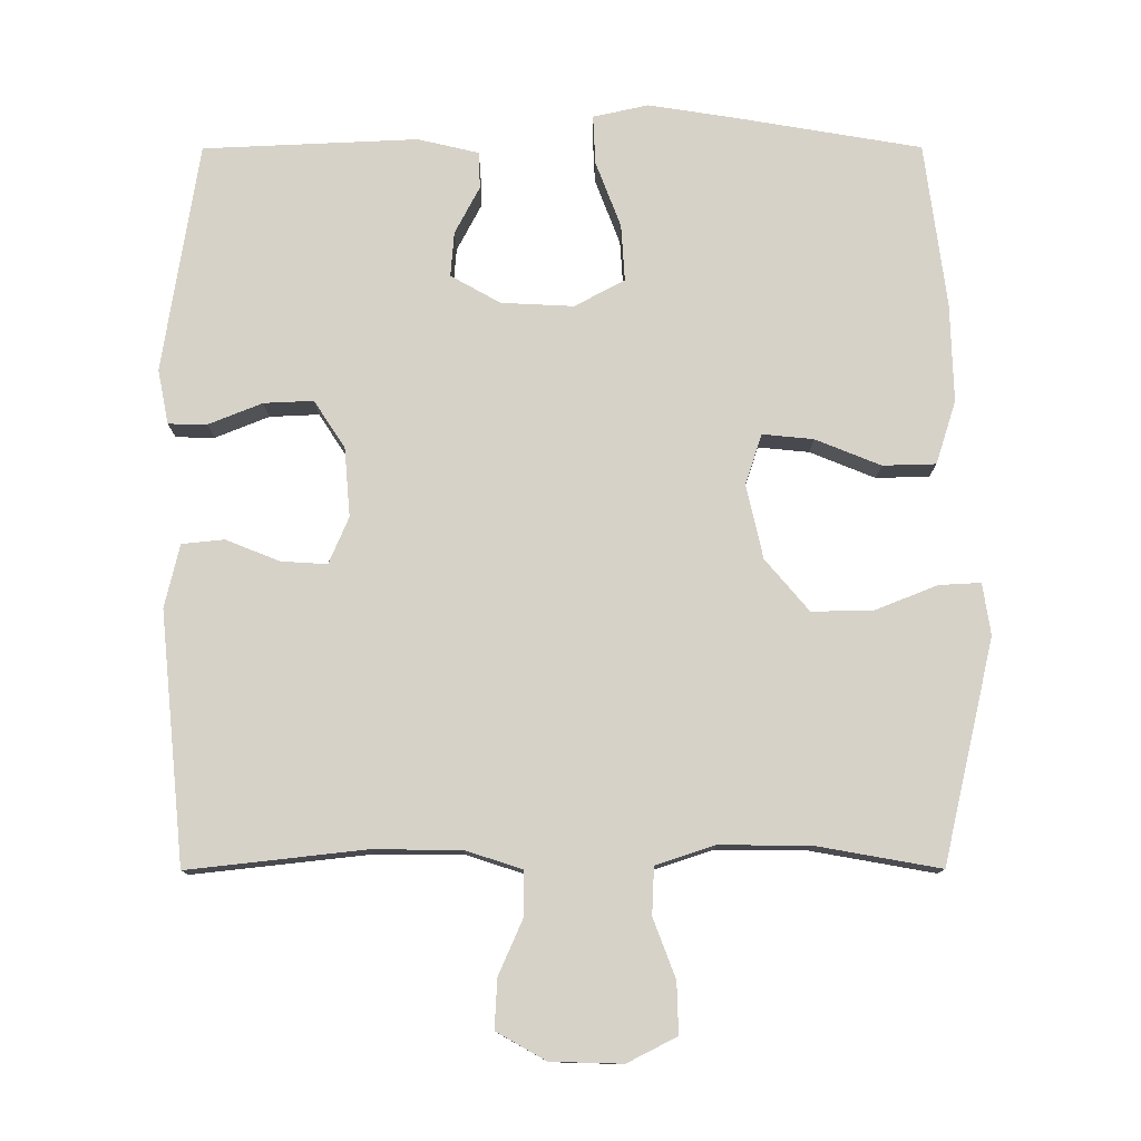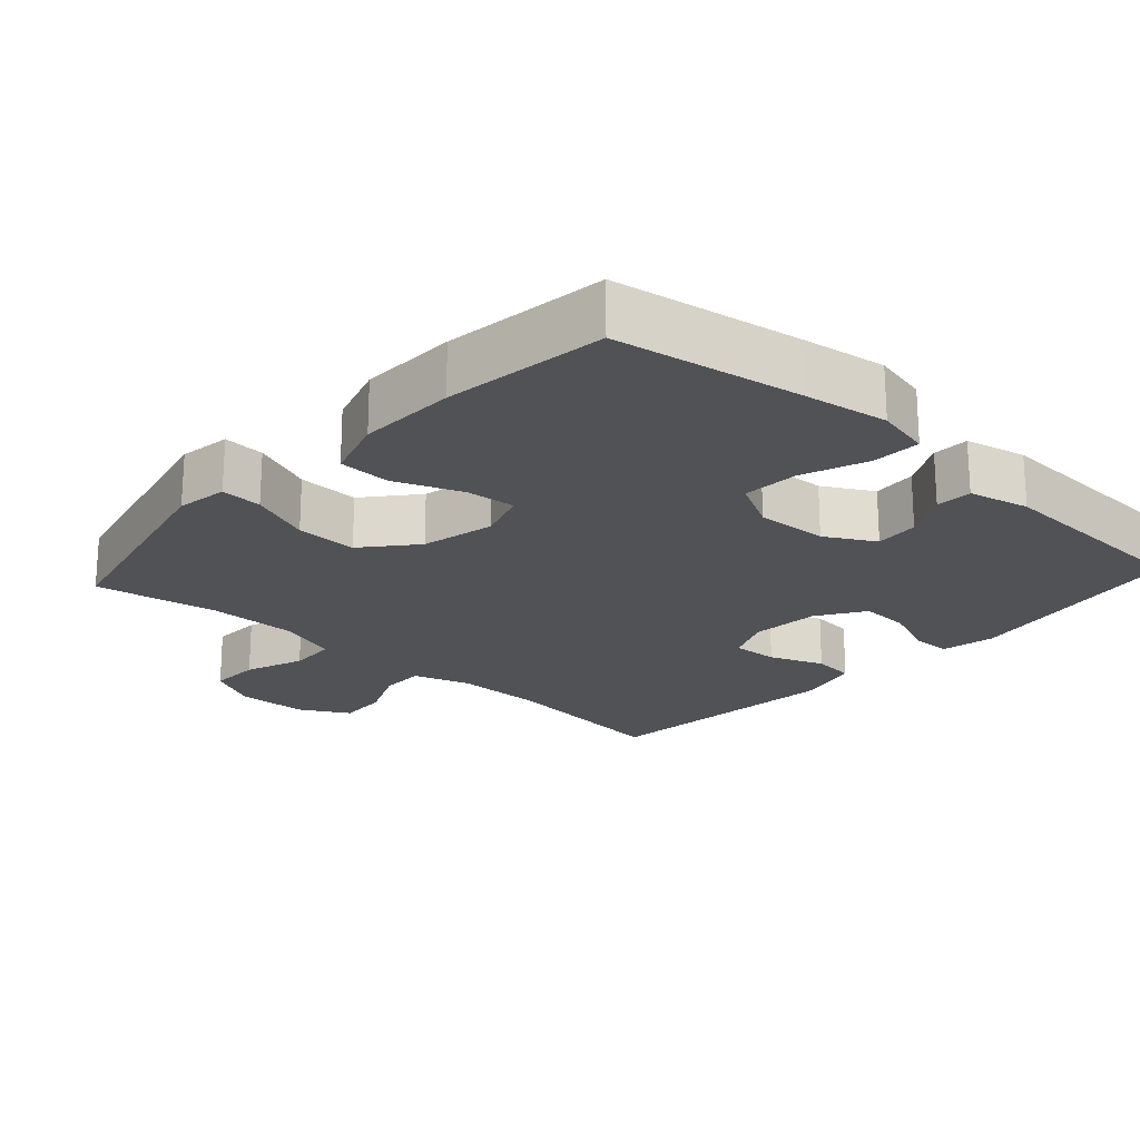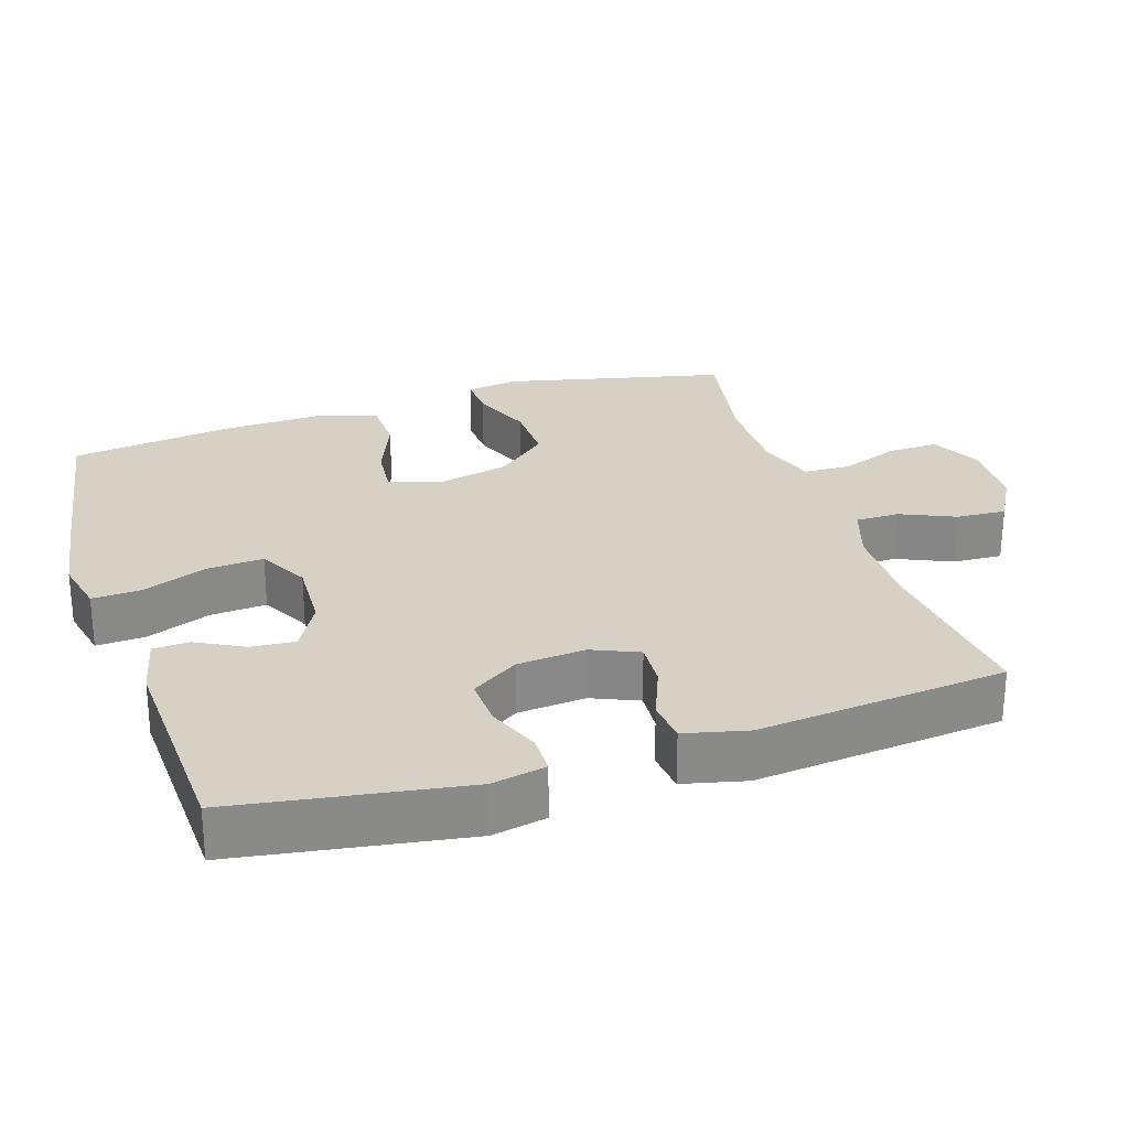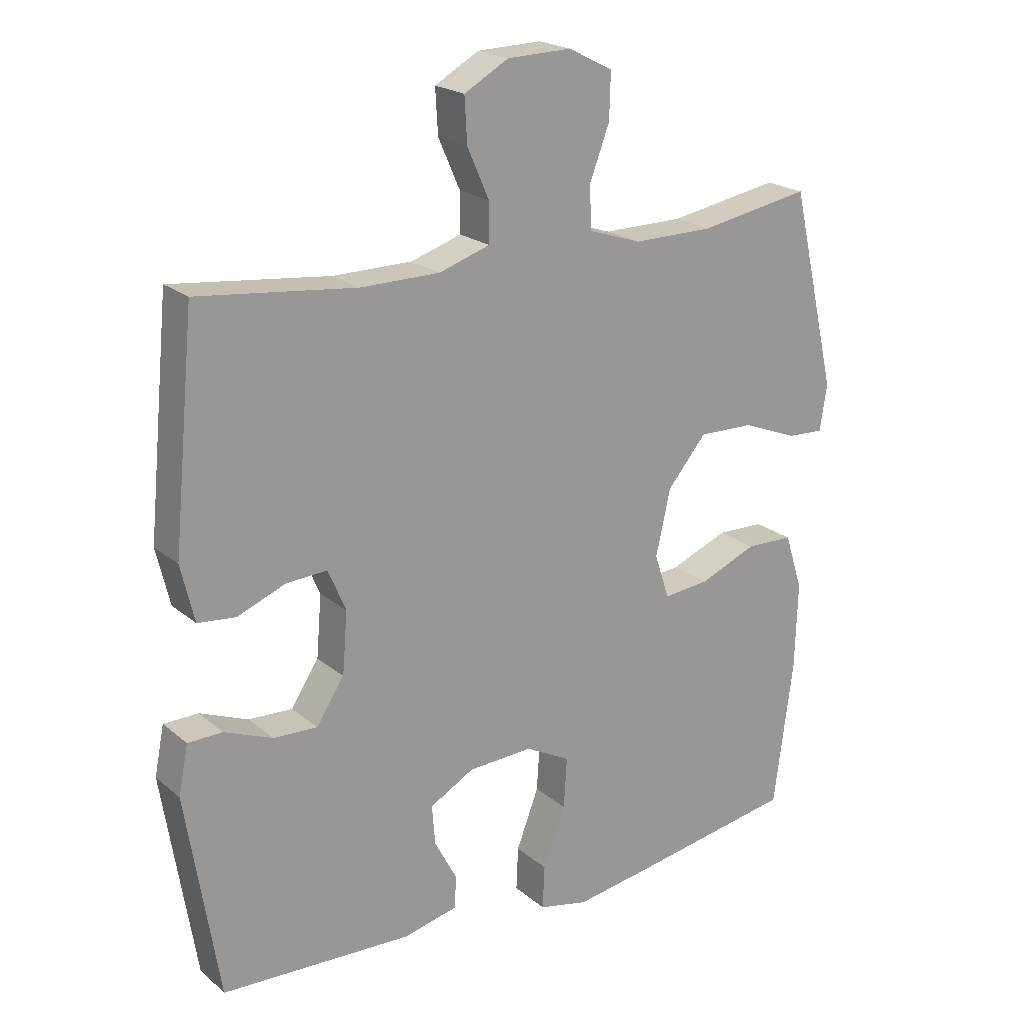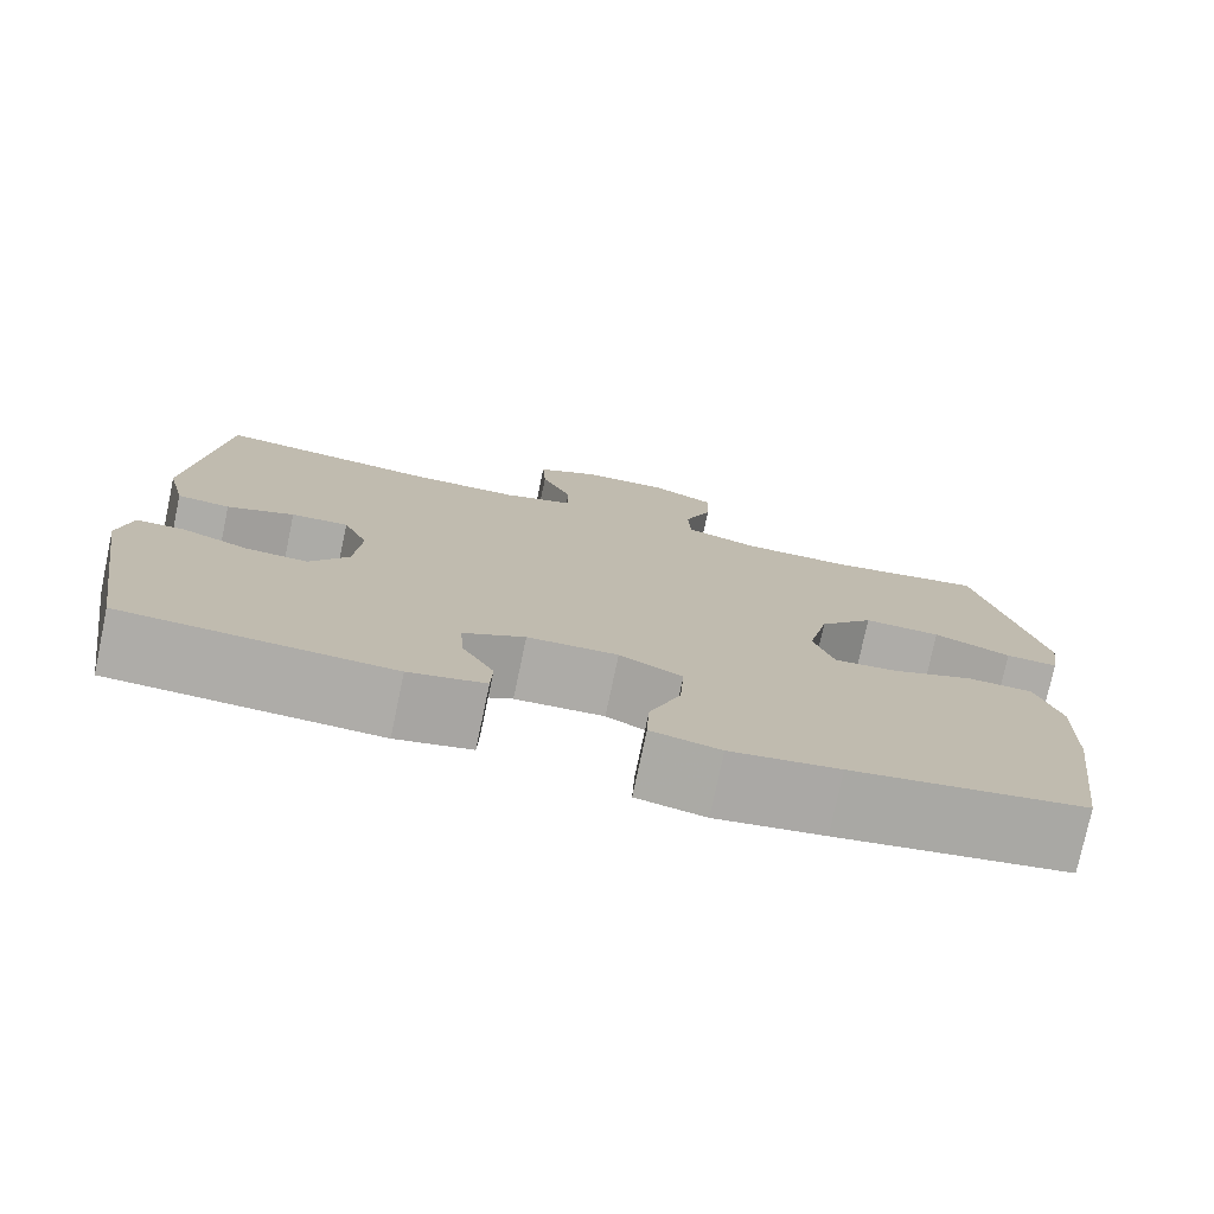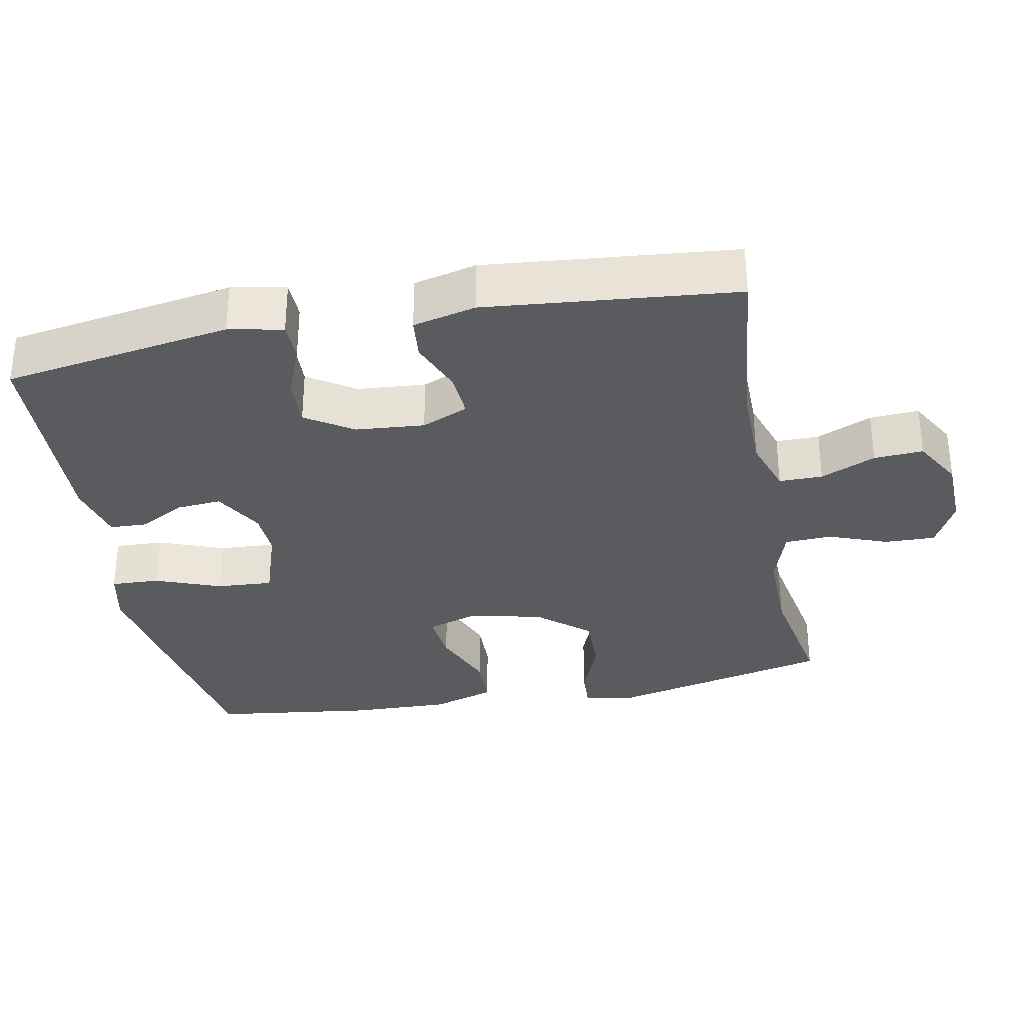
<metadata>
{"format":"obj","ext":"obj","renderer":"f3d","projection":"perspective","resolution":1024,"background":"white","views":[{"elev":78.2,"azim":-0.1,"up":"+Y"},{"elev":-21.3,"azim":137.6,"up":"+Y"},{"elev":27.0,"azim":-108.0,"up":"+Y"},{"elev":20.9,"azim":-34.7,"up":"+Z"},{"elev":-76.7,"azim":-11.9,"up":"+Z"},{"elev":-32.6,"azim":-79.0,"up":"+Y"}]}
</metadata>
<code>
v 0.5 0.07 0.5
v 0.572 0.07 0.19
v 0.561 0.07 0.118
v 0.503 0.07 0.121
v 0.417 0.07 0.155
v 0.331 0.07 0.157
v 0.27 0.07 0.085
v 0.247 0.07 -0.018
v 0.27 0.07 -0.088
v 0.341 0.07 -0.081
v 0.432 0.07 -0.044
v 0.506 0.07 -0.046
v 0.534 0.07 -0.134
v 0.53 0.07 -0.271
v 0.5 0.07 -0.5
v 0.241 0.07 -0.544
v 0.12 0.07 -0.563
v 0.043 0.07 -0.546
v 0.046 0.07 -0.478
v 0.081 0.07 -0.386
v 0.086 0.07 -0.307
v 0.016 0.07 -0.27
v -0.085 0.07 -0.275
v -0.154 0.07 -0.314
v -0.149 0.07 -0.376
v -0.114 0.07 -0.442
v -0.116 0.07 -0.493
v -0.201 0.07 -0.513
v -0.5 0.07 -0.5
v -0.551 0.07 -0.18
v -0.536 0.07 -0.104
v -0.482 0.07 -0.103
v -0.407 0.07 -0.133
v -0.338 0.07 -0.136
v -0.295 0.07 -0.07
v -0.287 0.07 0.026
v -0.315 0.07 0.091
v -0.379 0.07 0.087
v -0.454 0.07 0.057
v -0.513 0.07 0.063
v -0.534 0.07 0.151
v -0.5 0.07 0.5
v -0.254 0.07 0.473
v -0.13 0.07 0.474
v -0.051 0.07 0.5
v -0.051 0.07 0.561
v -0.085 0.07 0.638
v -0.089 0.07 0.707
v -0.02 0.07 0.746
v 0.08 0.07 0.749
v 0.149 0.07 0.714
v 0.147 0.07 0.643
v 0.116 0.07 0.561
v 0.119 0.07 0.495
v 0.201 0.07 0.468
v 0.327 0.07 0.469
v 0.5 0 0.5
v 0.572 0 0.19
v 0.561 0 0.118
v 0.503 0 0.121
v 0.417 0 0.155
v 0.331 0 0.157
v 0.27 0 0.085
v 0.247 0 -0.018
v 0.27 0 -0.088
v 0.341 0 -0.081
v 0.432 0 -0.044
v 0.506 0 -0.046
v 0.534 0 -0.134
v 0.53 0 -0.271
v 0.5 0 -0.5
v 0.241 0 -0.544
v 0.12 0 -0.563
v 0.043 0 -0.546
v 0.046 0 -0.478
v 0.081 0 -0.386
v 0.086 0 -0.307
v 0.016 0 -0.27
v -0.085 0 -0.275
v -0.154 0 -0.314
v -0.149 0 -0.376
v -0.114 0 -0.442
v -0.116 0 -0.493
v -0.201 0 -0.513
v -0.5 0 -0.5
v -0.551 0 -0.18
v -0.536 0 -0.104
v -0.482 0 -0.103
v -0.407 0 -0.133
v -0.338 0 -0.136
v -0.295 0 -0.07
v -0.287 0 0.026
v -0.315 0 0.091
v -0.379 0 0.087
v -0.454 0 0.057
v -0.513 0 0.063
v -0.534 0 0.151
v -0.5 0 0.5
v -0.254 0 0.473
v -0.13 0 0.474
v -0.051 0 0.5
v -0.051 0 0.561
v -0.085 0 0.638
v -0.089 0 0.707
v -0.02 0 0.746
v 0.08 0 0.749
v 0.149 0 0.714
v 0.147 0 0.643
v 0.116 0 0.561
v 0.119 0 0.495
v 0.201 0 0.468
v 0.327 0 0.469
f 51 52 53
f 50 51 53
f 49 50 53
f 48 49 53
f 47 48 53
f 46 47 53
f 45 46 53 54
f 44 45 54 55
f 41 42 43
f 40 41 43
f 39 40 43
f 38 39 43
f 43 44 55
f 38 43 55
f 37 38 55
f 31 32 33
f 30 31 33
f 29 30 33
f 28 29 33
f 27 28 33
f 26 27 33
f 25 26 33
f 24 25 33 34
f 23 24 34 35
f 18 19 20
f 17 18 20
f 16 17 20
f 15 16 20
f 14 15 20
f 13 14 20
f 12 13 20
f 11 12 20
f 10 11 20
f 9 10 20 21
f 8 9 21 22
f 3 4 5
f 2 3 5
f 1 2 5
f 56 1 5
f 56 5 6
f 56 6 7
f 55 56 7
f 37 55 7
f 36 37 7
f 23 35 36
f 22 23 36
f 8 22 36
f 7 8 36
f 109 108 107
f 109 107 106
f 109 106 105
f 109 105 104
f 109 104 103
f 109 103 102
f 110 109 102 101
f 111 110 101 100
f 99 98 97
f 99 97 96
f 99 96 95
f 99 95 94
f 111 100 99
f 111 99 94
f 111 94 93
f 89 88 87
f 89 87 86
f 89 86 85
f 89 85 84
f 89 84 83
f 89 83 82
f 89 82 81
f 90 89 81 80
f 91 90 80 79
f 76 75 74
f 76 74 73
f 76 73 72
f 76 72 71
f 76 71 70
f 76 70 69
f 76 69 68
f 76 68 67
f 76 67 66
f 77 76 66 65
f 78 77 65 64
f 61 60 59
f 61 59 58
f 61 58 57
f 61 57 112
f 62 61 112
f 63 62 112
f 63 112 111
f 63 111 93
f 63 93 92
f 92 91 79
f 92 79 78
f 92 78 64
f 92 64 63
f 1 57 58 2
f 2 58 59 3
f 3 59 60 4
f 4 60 61 5
f 5 61 62 6
f 6 62 63 7
f 7 63 64 8
f 8 64 65 9
f 9 65 66 10
f 10 66 67 11
f 11 67 68 12
f 12 68 69 13
f 13 69 70 14
f 14 70 71 15
f 15 71 72 16
f 16 72 73 17
f 17 73 74 18
f 18 74 75 19
f 19 75 76 20
f 20 76 77 21
f 21 77 78 22
f 22 78 79 23
f 23 79 80 24
f 24 80 81 25
f 25 81 82 26
f 26 82 83 27
f 27 83 84 28
f 28 84 85 29
f 29 85 86 30
f 30 86 87 31
f 31 87 88 32
f 32 88 89 33
f 33 89 90 34
f 34 90 91 35
f 35 91 92 36
f 36 92 93 37
f 37 93 94 38
f 38 94 95 39
f 39 95 96 40
f 40 96 97 41
f 41 97 98 42
f 42 98 99 43
f 43 99 100 44
f 44 100 101 45
f 45 101 102 46
f 46 102 103 47
f 47 103 104 48
f 48 104 105 49
f 49 105 106 50
f 50 106 107 51
f 51 107 108 52
f 52 108 109 53
f 53 109 110 54
f 54 110 111 55
f 55 111 112 56
f 56 112 57 1

</code>
